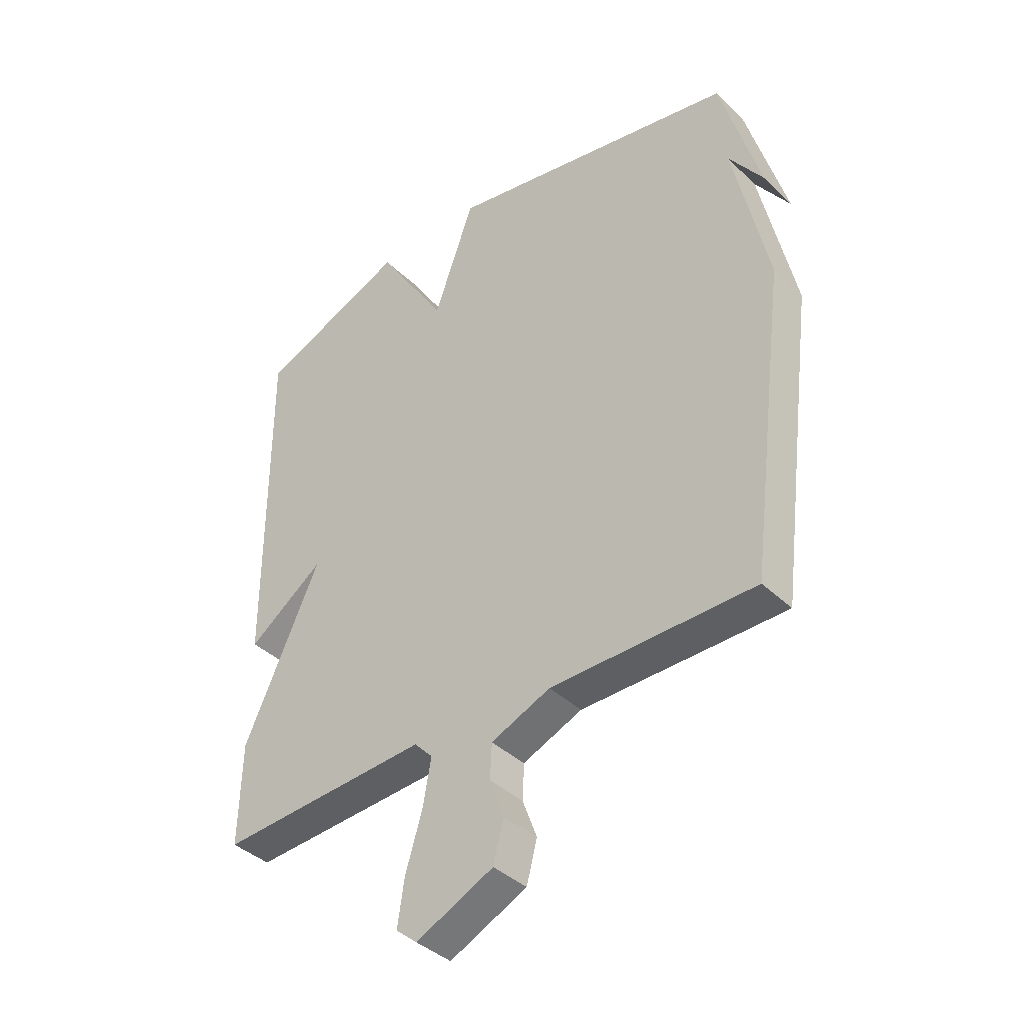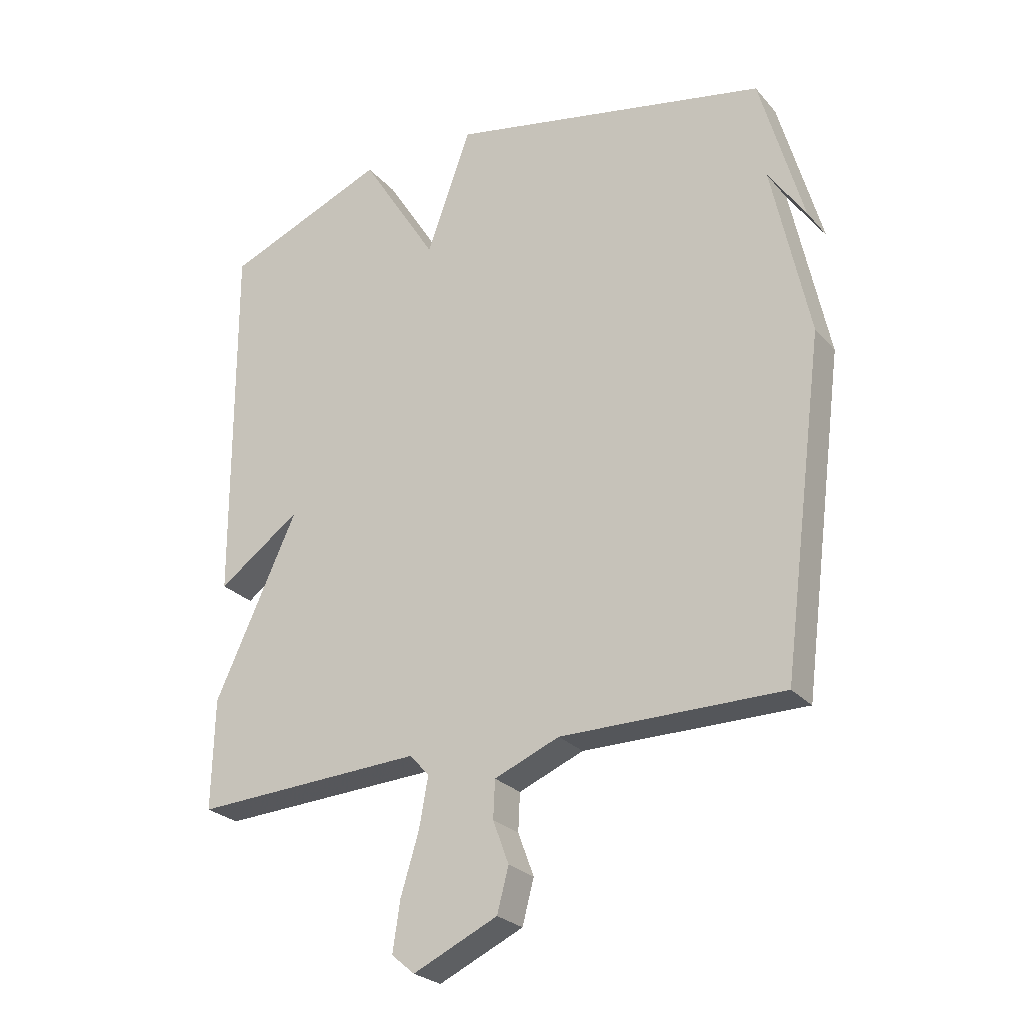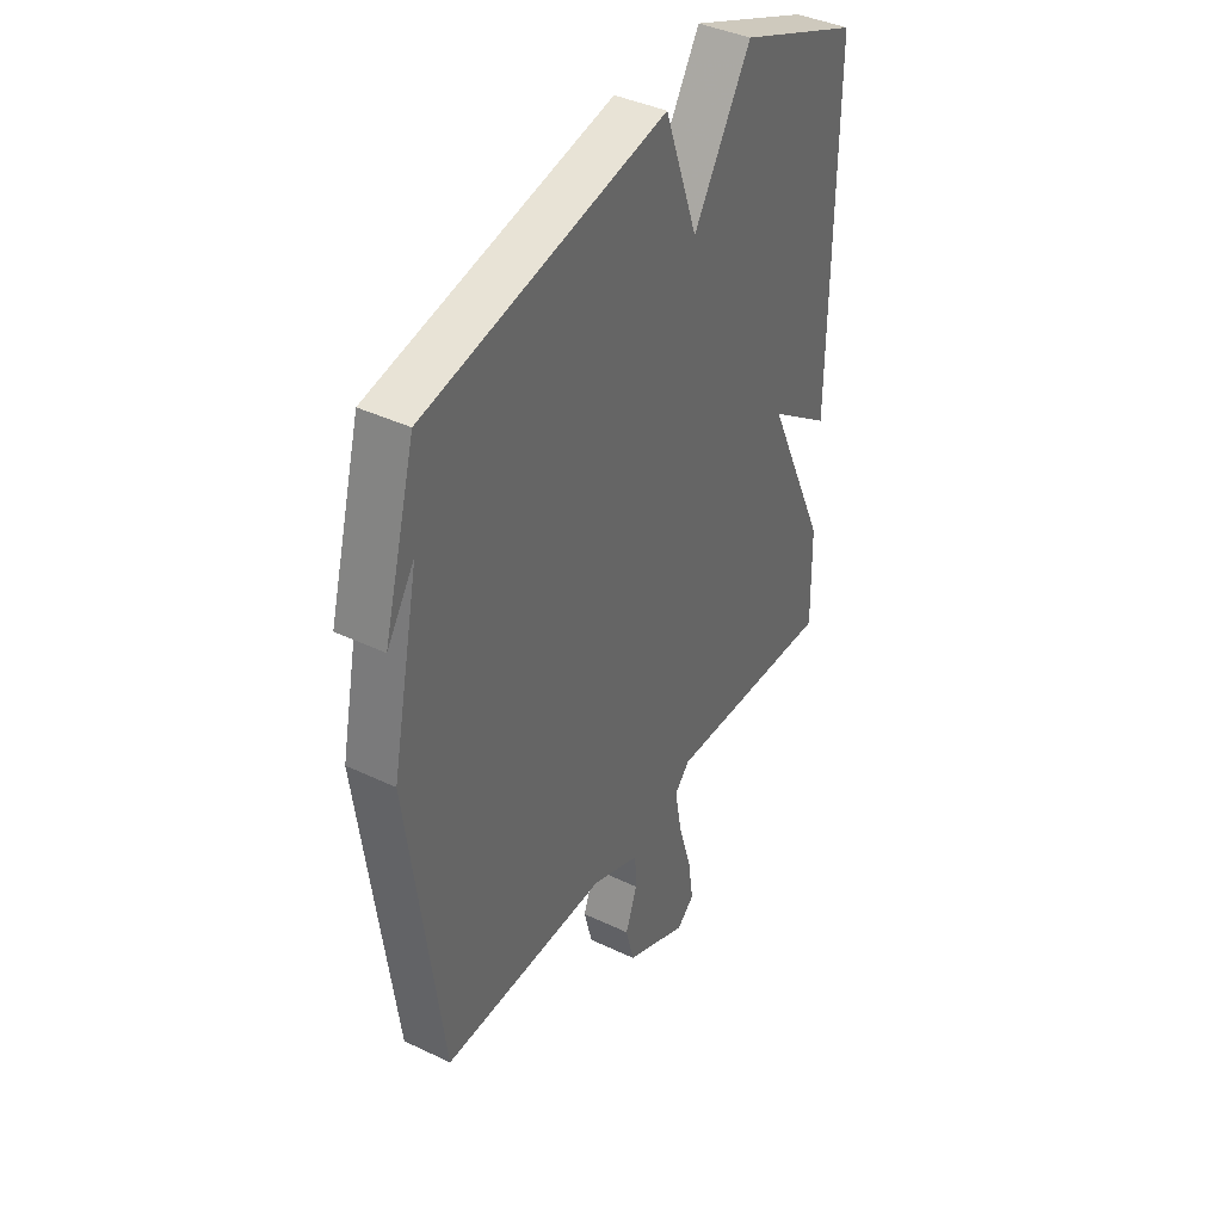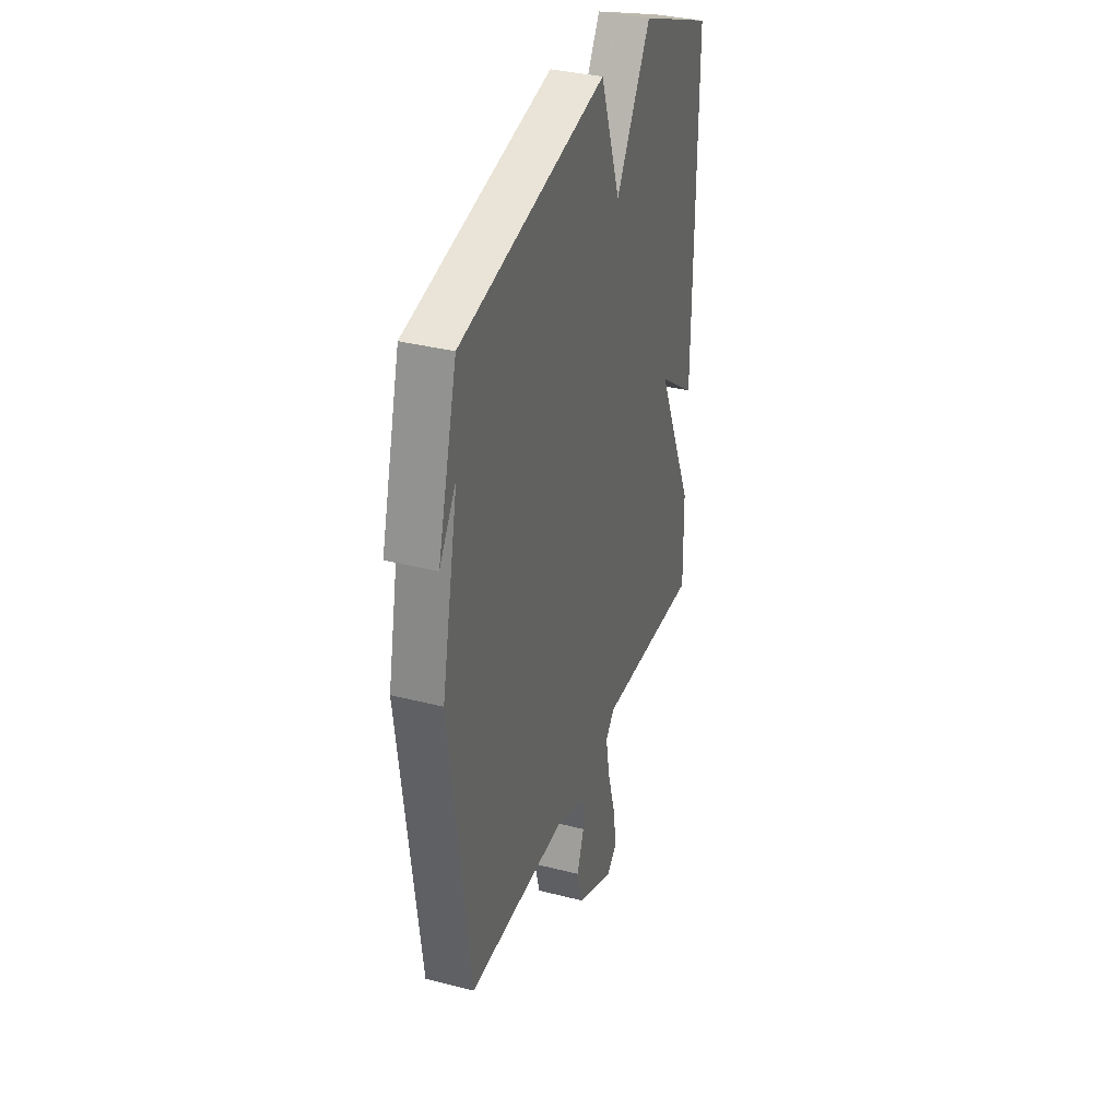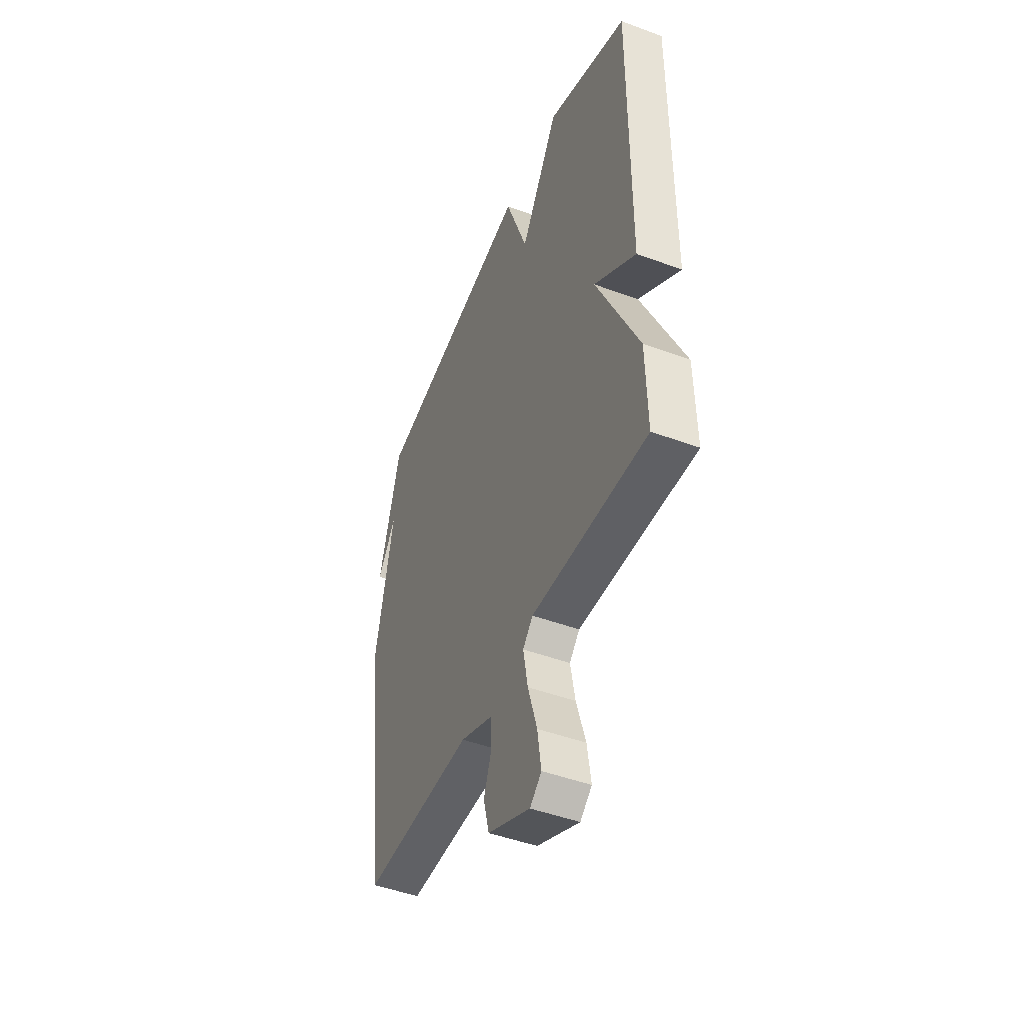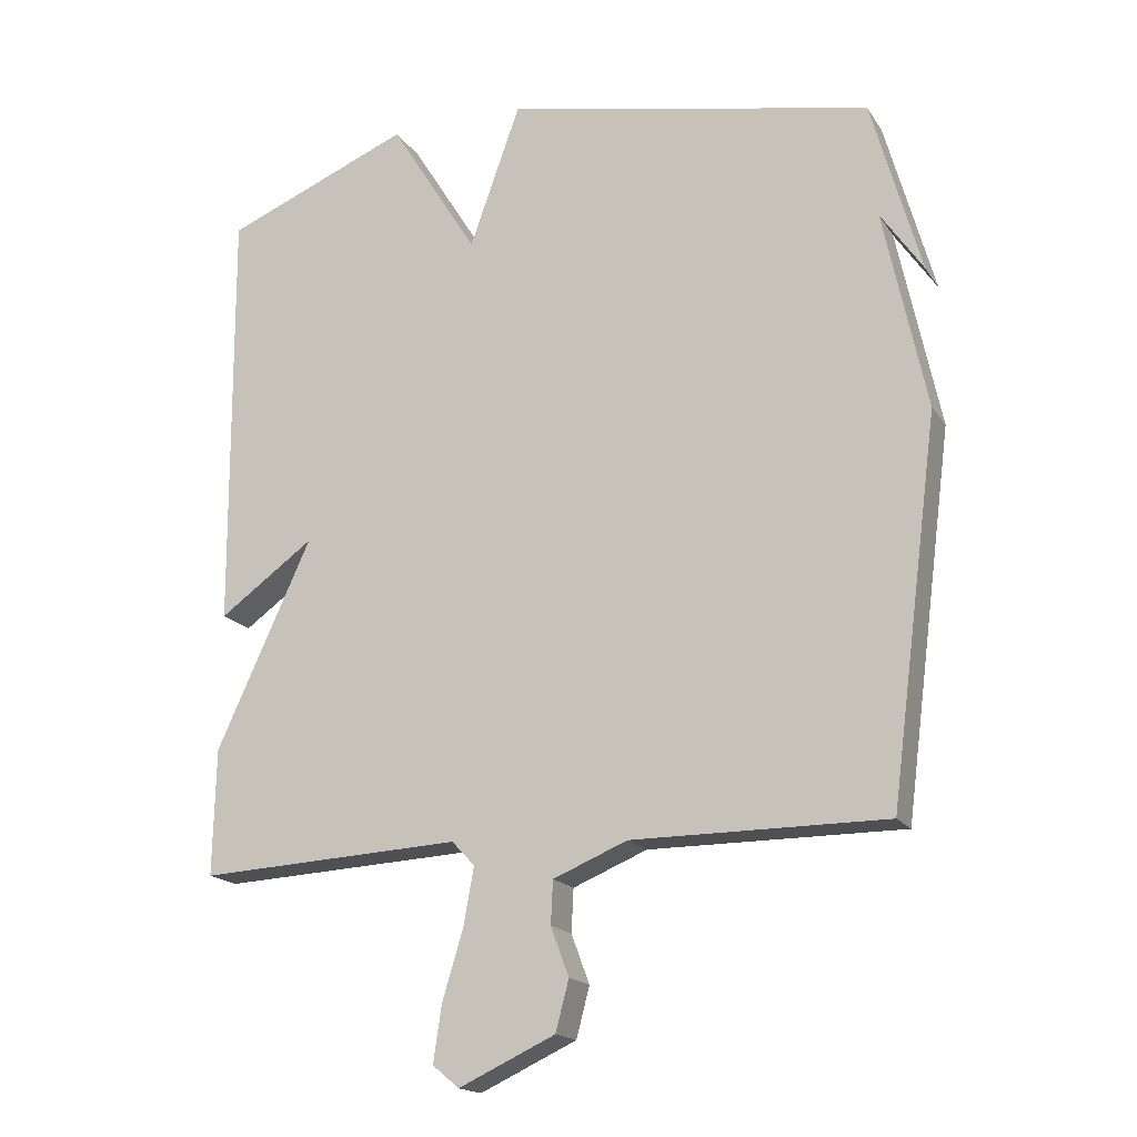
<metadata>
{"format":"obj","ext":"obj","renderer":"f3d","projection":"perspective","resolution":1024,"background":"white","views":[{"elev":-39.9,"azim":-139.2,"up":"+Z"},{"elev":-25.8,"azim":-148.8,"up":"+Z"},{"elev":40.2,"azim":-59.6,"up":"+Z"},{"elev":35.0,"azim":-71.2,"up":"+Z"},{"elev":-47.2,"azim":67.3,"up":"+Z"},{"elev":-17.6,"azim":-156.9,"up":"+Z"}]}
</metadata>
<code>
v -0.5 0.07 0.5
v 0.031 0.07 0.609
v 0.104 0.07 0.404
v 0.231 0.07 0.609
v 0.5 0.07 0.5
v 0.496 0.07 -0.118
v 0.359 0.07 -0.02
v 0.496 0.07 -0.318
v 0.5 0.07 -0.5
v 0.121 0.07 -0.481
v 0.088 0.07 -0.516
v 0.103 0.07 -0.599
v 0.133 0.07 -0.698
v 0.145 0.07 -0.779
v 0.107 0.07 -0.811
v -0.032 0.07 -0.747
v -0.051 0.07 -0.675
v -0.025 0.07 -0.605
v -0.028 0.07 -0.543
v -0.135 0.07 -0.499
v -0.5 0.07 -0.5
v -0.571 0.07 0.045
v -0.51 0.07 0.335
v -0.571 0.07 0.245
v -0.5 0 0.5
v 0.031 0 0.609
v 0.104 0 0.404
v 0.231 0 0.609
v 0.5 0 0.5
v 0.496 0 -0.118
v 0.359 0 -0.02
v 0.496 0 -0.318
v 0.5 0 -0.5
v 0.121 0 -0.481
v 0.088 0 -0.516
v 0.103 0 -0.599
v 0.133 0 -0.698
v 0.145 0 -0.779
v 0.107 0 -0.811
v -0.032 0 -0.747
v -0.051 0 -0.675
v -0.025 0 -0.605
v -0.028 0 -0.543
v -0.135 0 -0.499
v -0.5 0 -0.5
v -0.571 0 0.045
v -0.51 0 0.335
v -0.571 0 0.245
f 23 24 1
f 20 21 22 23
f 1 2 3
f 23 1 3
f 20 23 3
f 19 20 3
f 3 4 5
f 19 3 5
f 18 19 5
f 16 17 18
f 15 16 18
f 14 15 18
f 13 14 18
f 12 13 18
f 11 12 18
f 10 11 18 5
f 7 8 9 10
f 7 10 5
f 5 6 7
f 25 48 47
f 47 46 45 44
f 27 26 25
f 27 25 47
f 27 47 44
f 27 44 43
f 29 28 27
f 29 27 43
f 29 43 42
f 42 41 40
f 42 40 39
f 42 39 38
f 42 38 37
f 42 37 36
f 42 36 35
f 29 42 35 34
f 34 33 32 31
f 29 34 31
f 31 30 29
f 1 25 26 2
f 2 26 27 3
f 3 27 28 4
f 4 28 29 5
f 5 29 30 6
f 6 30 31 7
f 7 31 32 8
f 8 32 33 9
f 9 33 34 10
f 10 34 35 11
f 11 35 36 12
f 12 36 37 13
f 13 37 38 14
f 14 38 39 15
f 15 39 40 16
f 16 40 41 17
f 17 41 42 18
f 18 42 43 19
f 19 43 44 20
f 20 44 45 21
f 21 45 46 22
f 22 46 47 23
f 23 47 48 24
f 24 48 25 1

</code>
